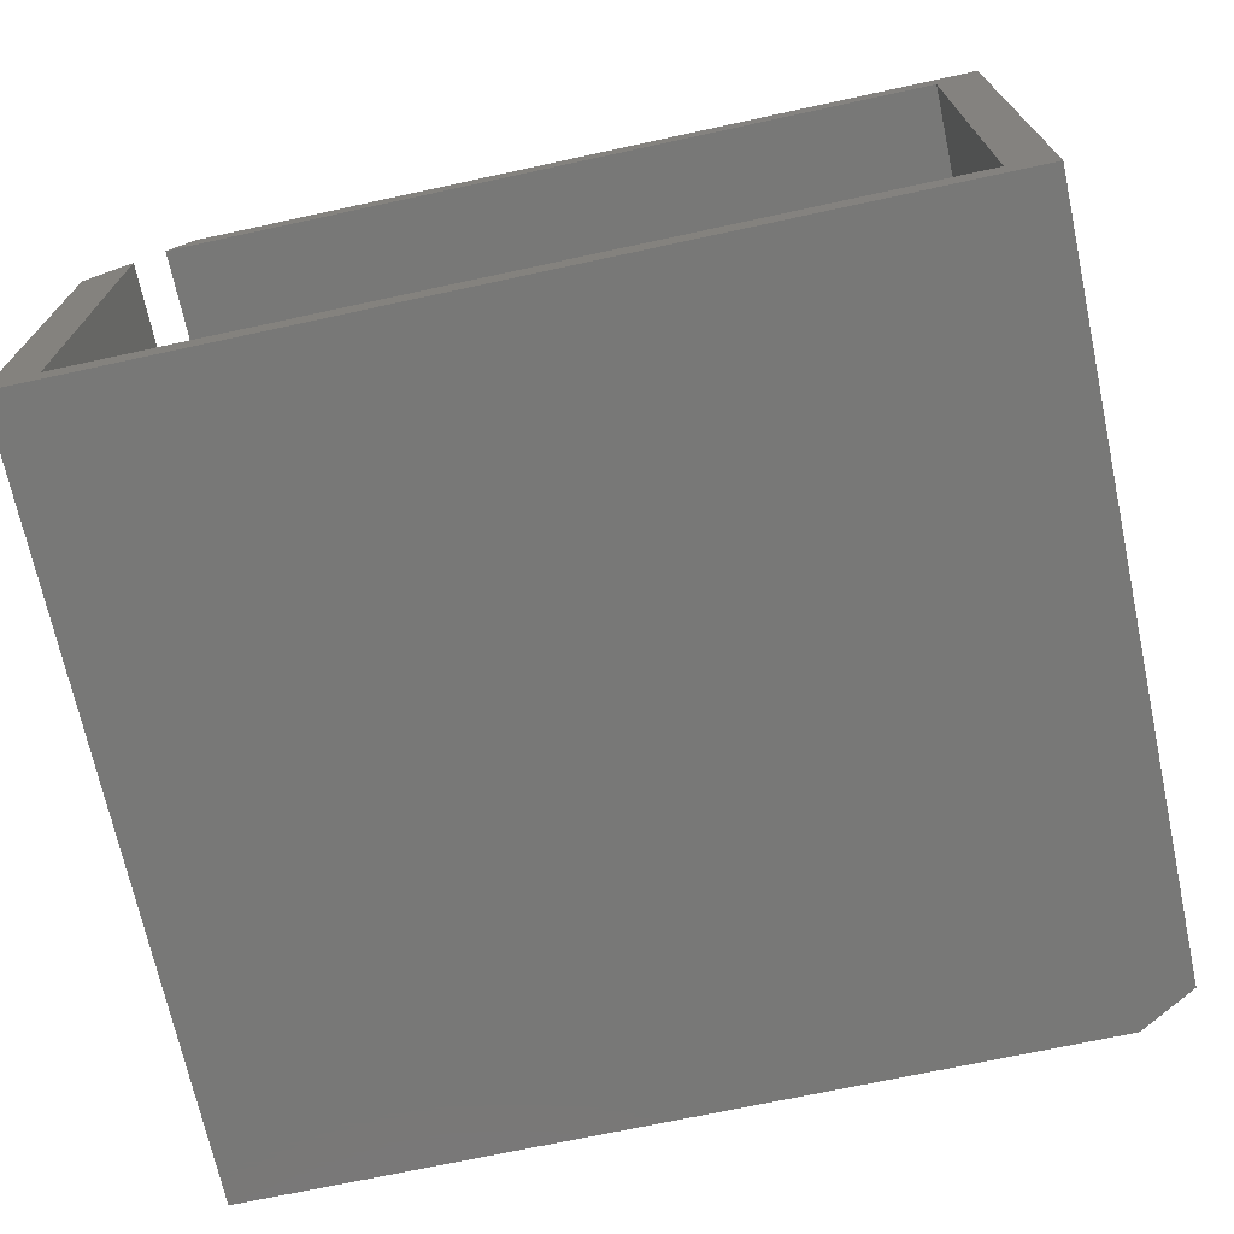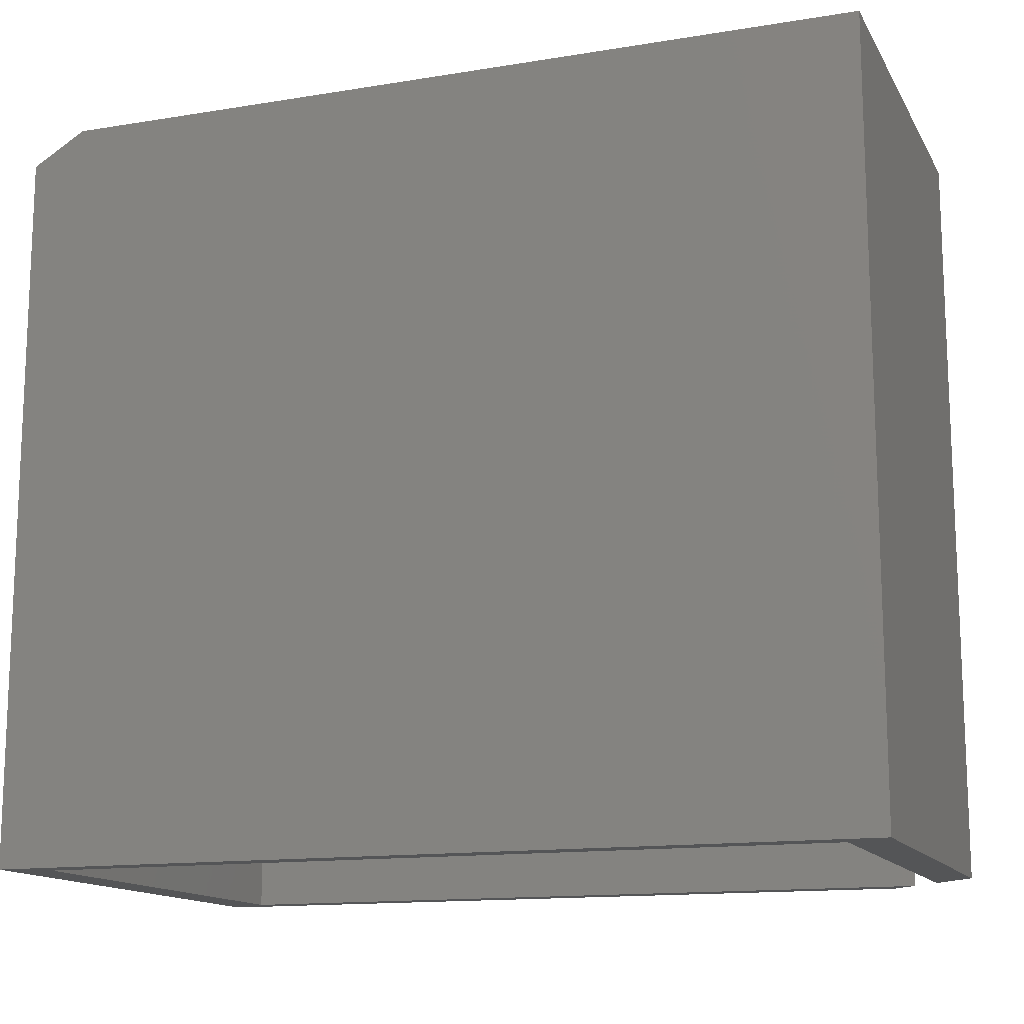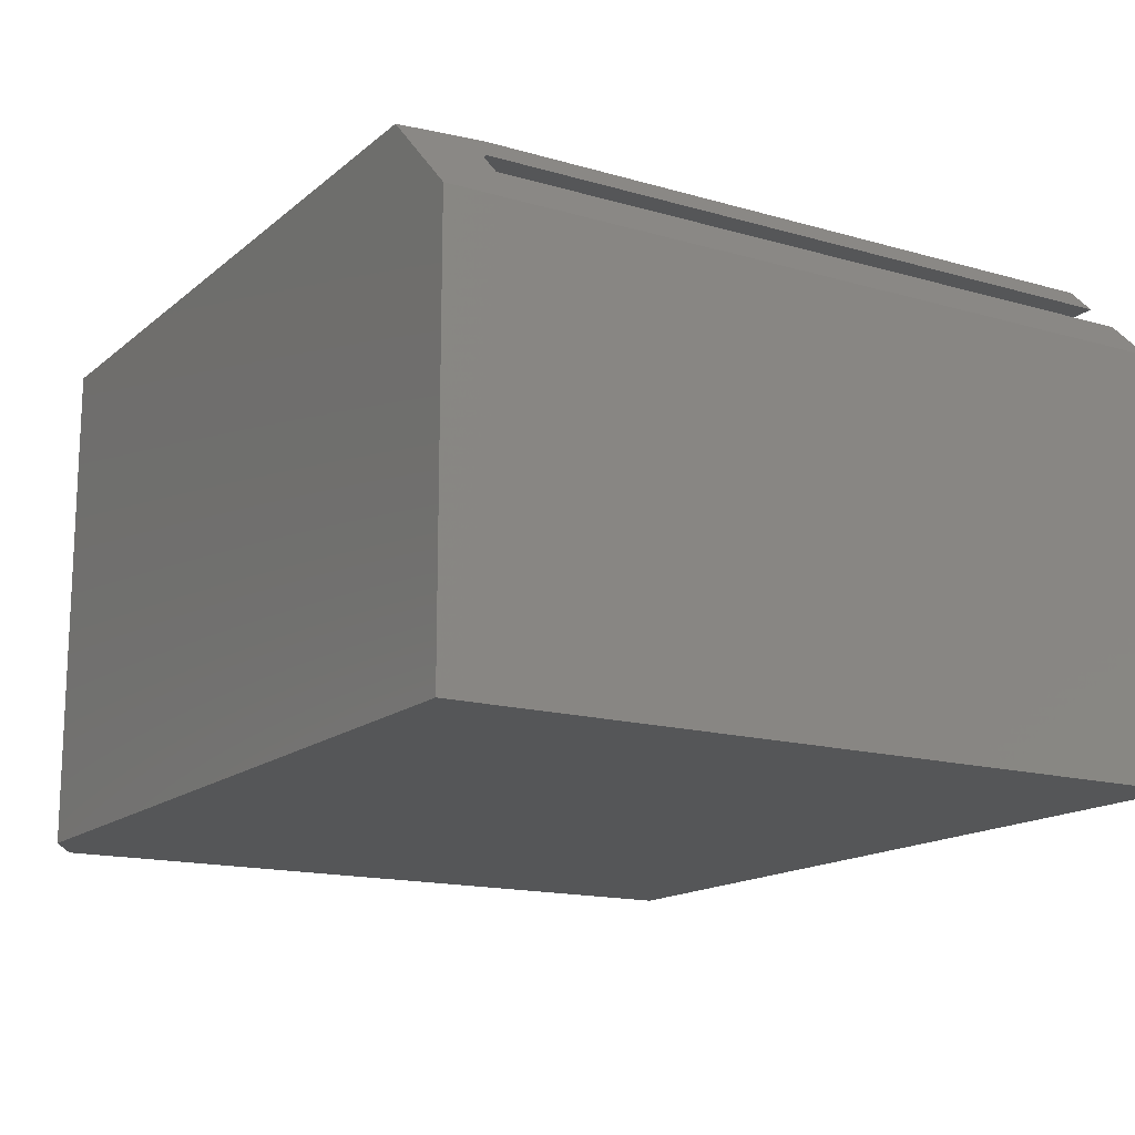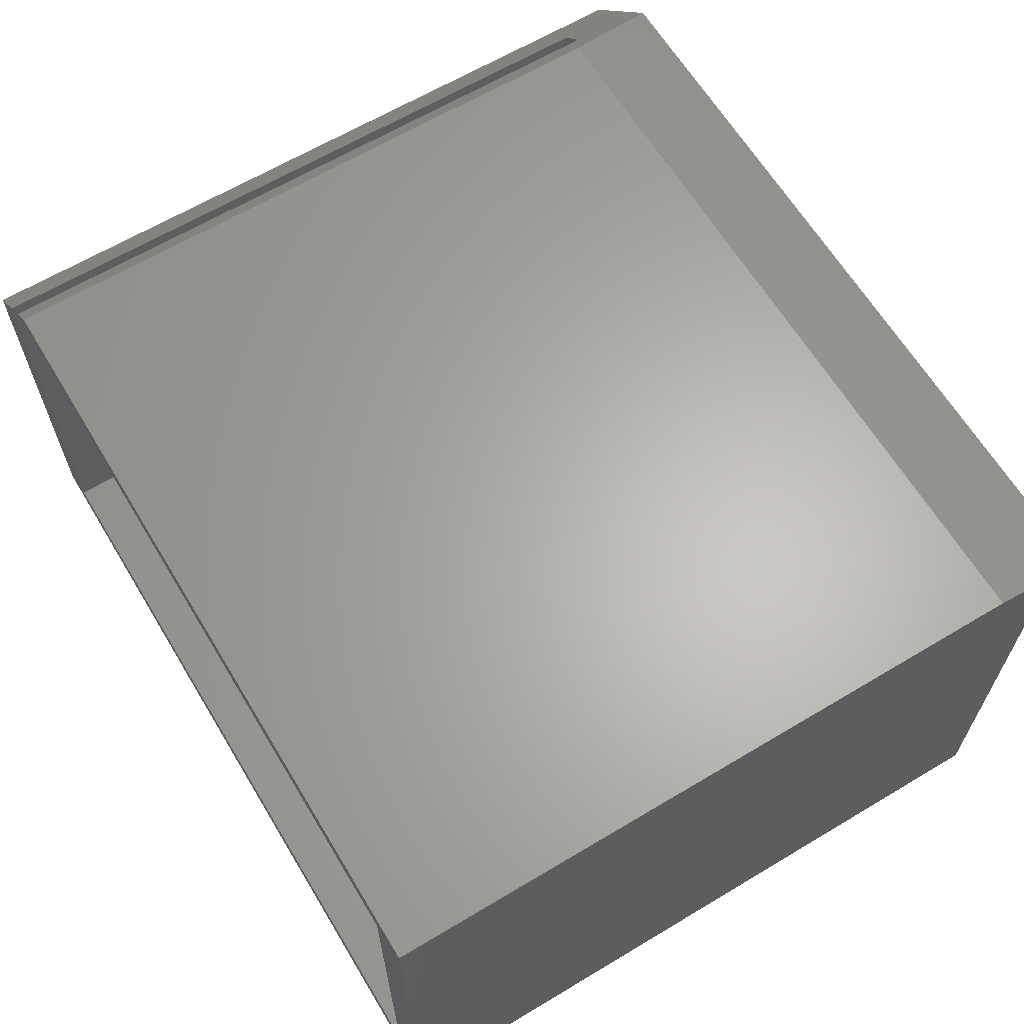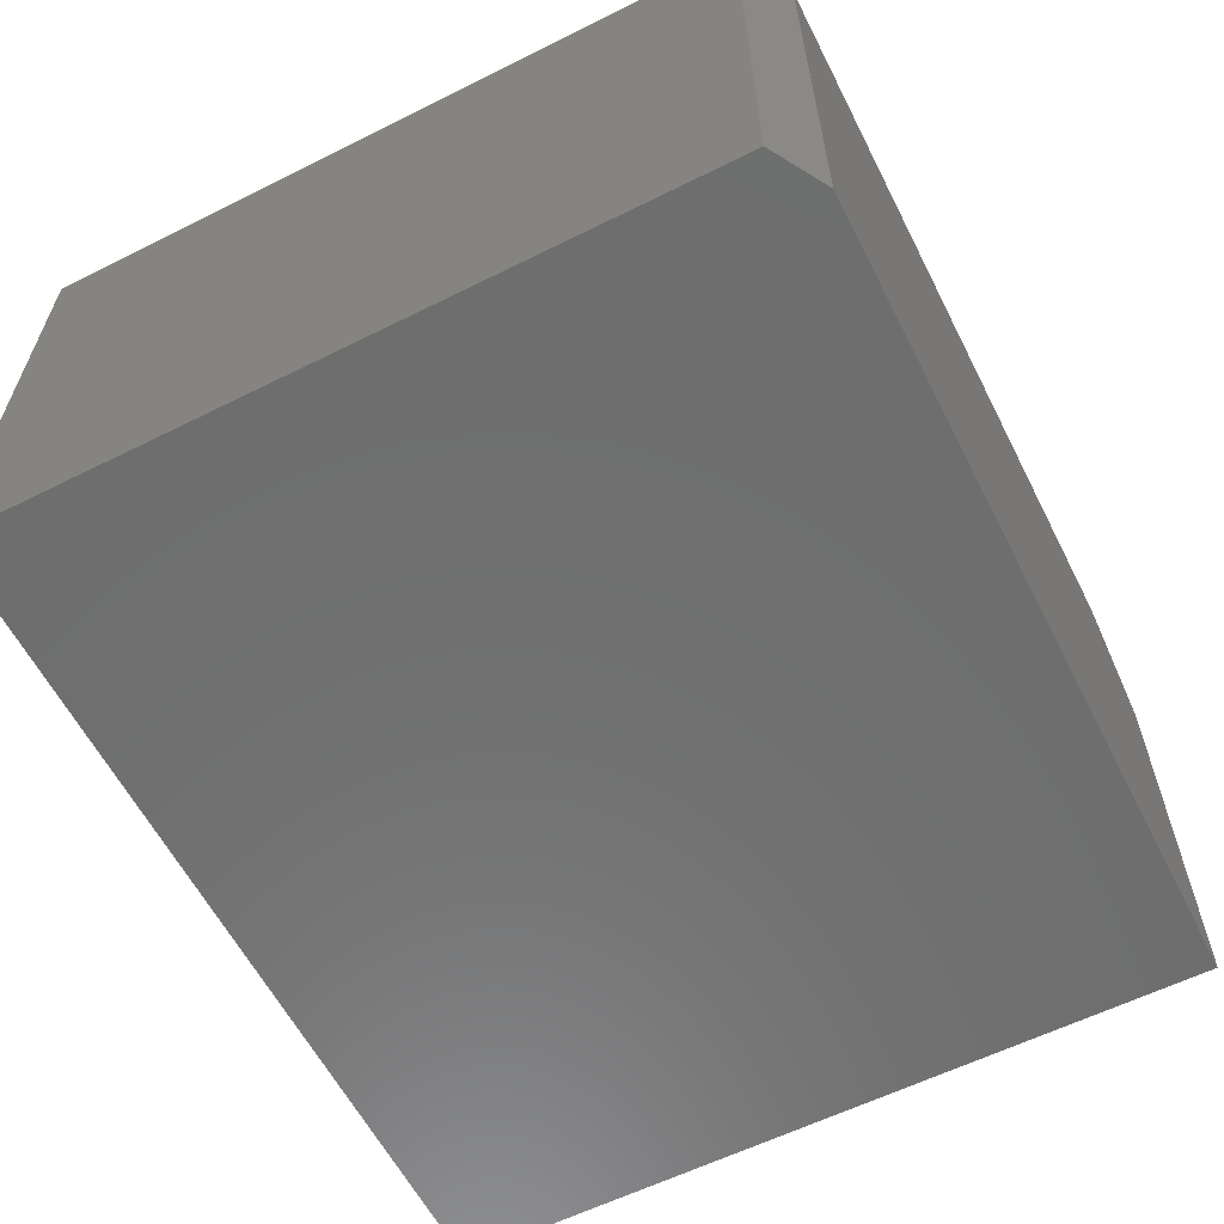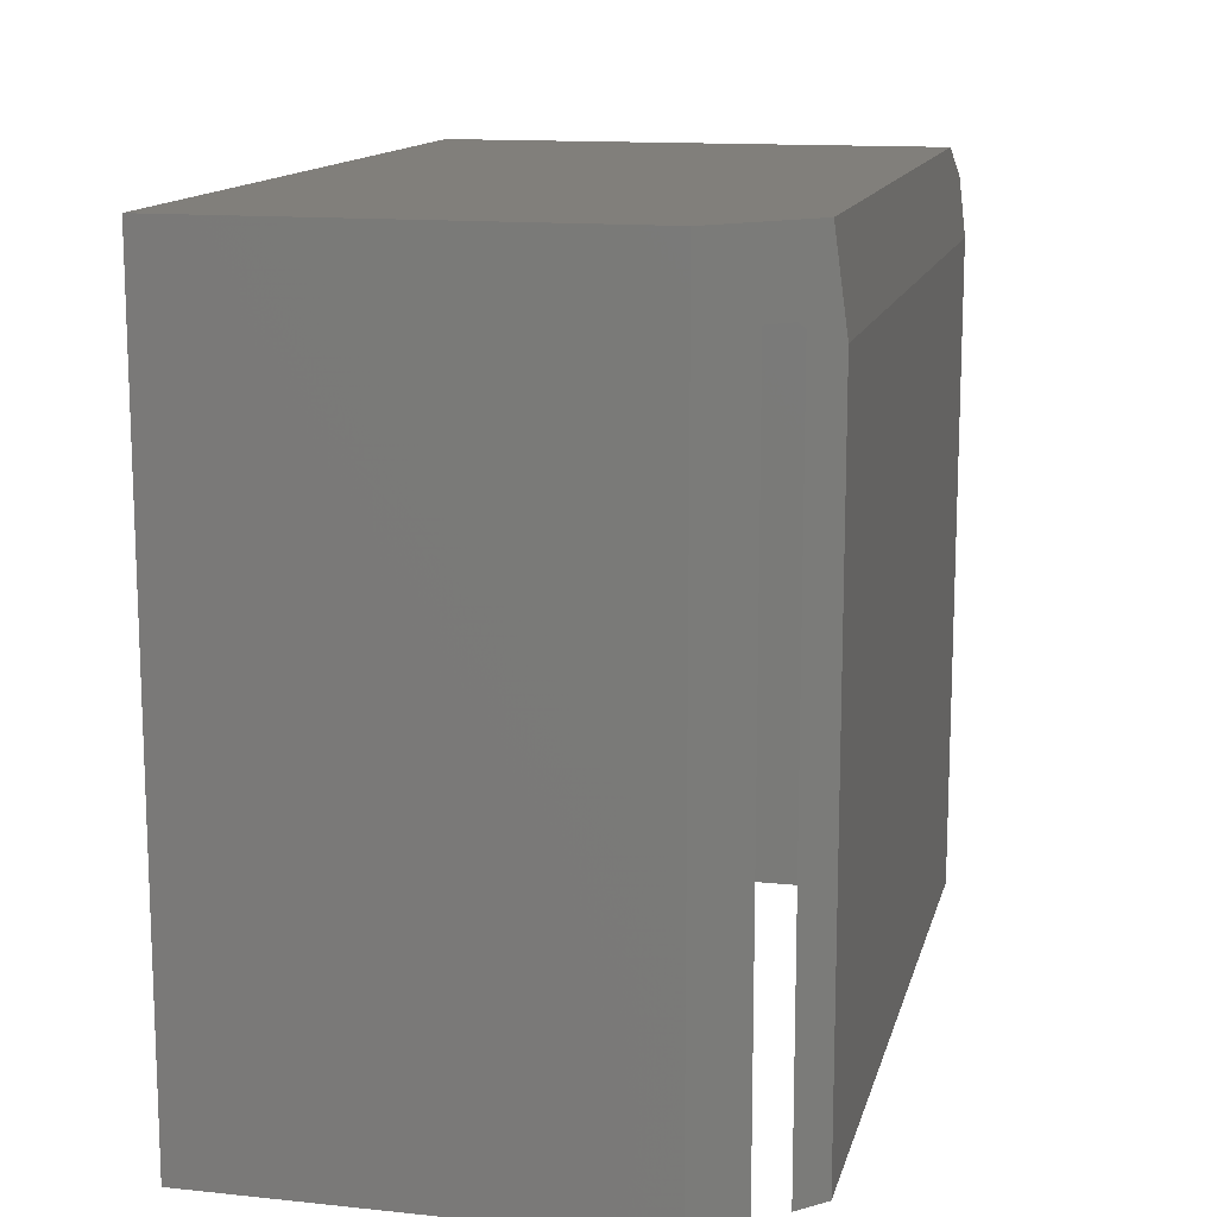
<metadata>
{"format":"stl","ext":"stl","renderer":"f3d","projection":"perspective","resolution":1024,"background":"white","views":[{"elev":-70.8,"azim":12.2,"up":"+Z"},{"elev":-13.9,"azim":-160.0,"up":"+Y"},{"elev":-15.4,"azim":-121.3,"up":"+Z"},{"elev":64.0,"azim":58.9,"up":"+Z"},{"elev":-60.2,"azim":117.0,"up":"+Z"},{"elev":13.4,"azim":-76.7,"up":"+Y"}]}
</metadata>
<code>
# stl→obj: 26 verts, 48 faces
v -0.5703 0.4219 0.03906
v 0.5703 0.4219 0.03906
v -0.5703 0.4219 0.6719
v 0.5703 0.4219 0.7036
v -0.5386 0.4219 0.7036
v 0.5703 0.4141 0.7114
v 0.5703 -0.5781 0.7114
v -0.5308 0.4141 0.7114
v -0.5308 -0.5781 0.7114
v 0.5703 -0.5781 0.03906
v -0.4922 -0.5781 0.75
v -0.4922 0.3948 0.75
v -0.5078 0.5276 0.7344
v -0.6328 -0.5781 0.6094
v -0.5703 -0.5781 0.6719
v -0.6328 0.5276 0.6094
v -0.5703 -0.5781 0.03906
v -0.6328 -0.5781 0
v 0.6328 -0.5781 0
v 0.6328 -0.5781 0.75
v 0.6328 0.4808 0.7399
v 0.5547 0.5276 0.7344
v 0.6328 0.3948 0.75
v 0.5547 0.5276 0
v -0.6328 0.5276 0
v 0.6328 0.4808 0
f 1 2 3
f 3 2 4
f 3 4 5
f 6 7 8
f 8 7 9
f 10 7 2
f 2 7 6
f 2 6 4
f 8 9 11
f 8 11 12
f 8 12 13
f 8 13 5
f 14 15 16
f 16 15 3
f 16 3 13
f 13 3 5
f 4 6 5
f 5 6 8
f 15 17 3
f 3 17 1
f 15 14 17
f 17 14 18
f 17 18 10
f 10 18 19
f 10 19 7
f 7 19 20
f 7 20 9
f 9 20 11
f 1 17 2
f 2 17 10
f 21 22 23
f 23 22 13
f 23 13 12
f 22 24 13
f 13 24 25
f 13 25 16
f 20 19 23
f 23 19 26
f 23 26 21
f 24 26 25
f 25 26 19
f 25 19 18
f 21 26 22
f 22 26 24
f 11 20 12
f 12 20 23
f 16 25 14
f 14 25 18

</code>
